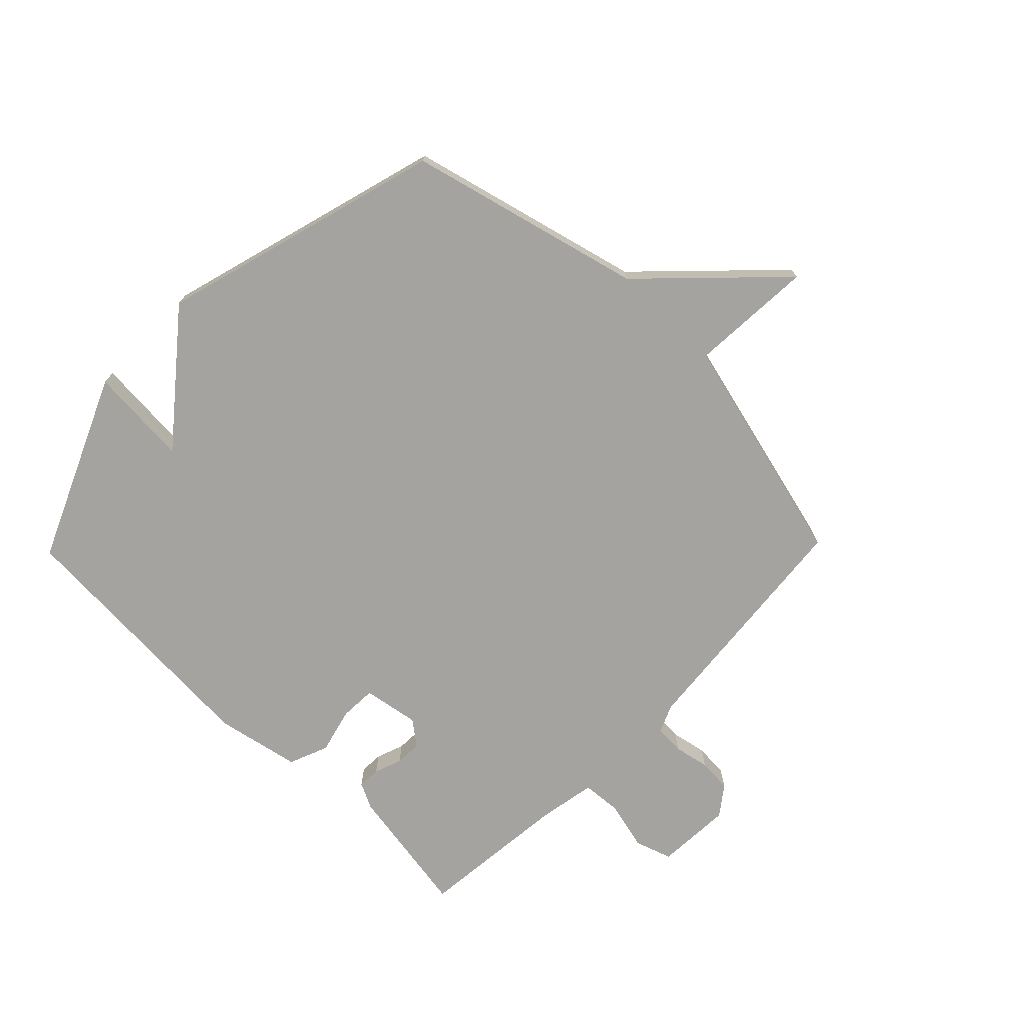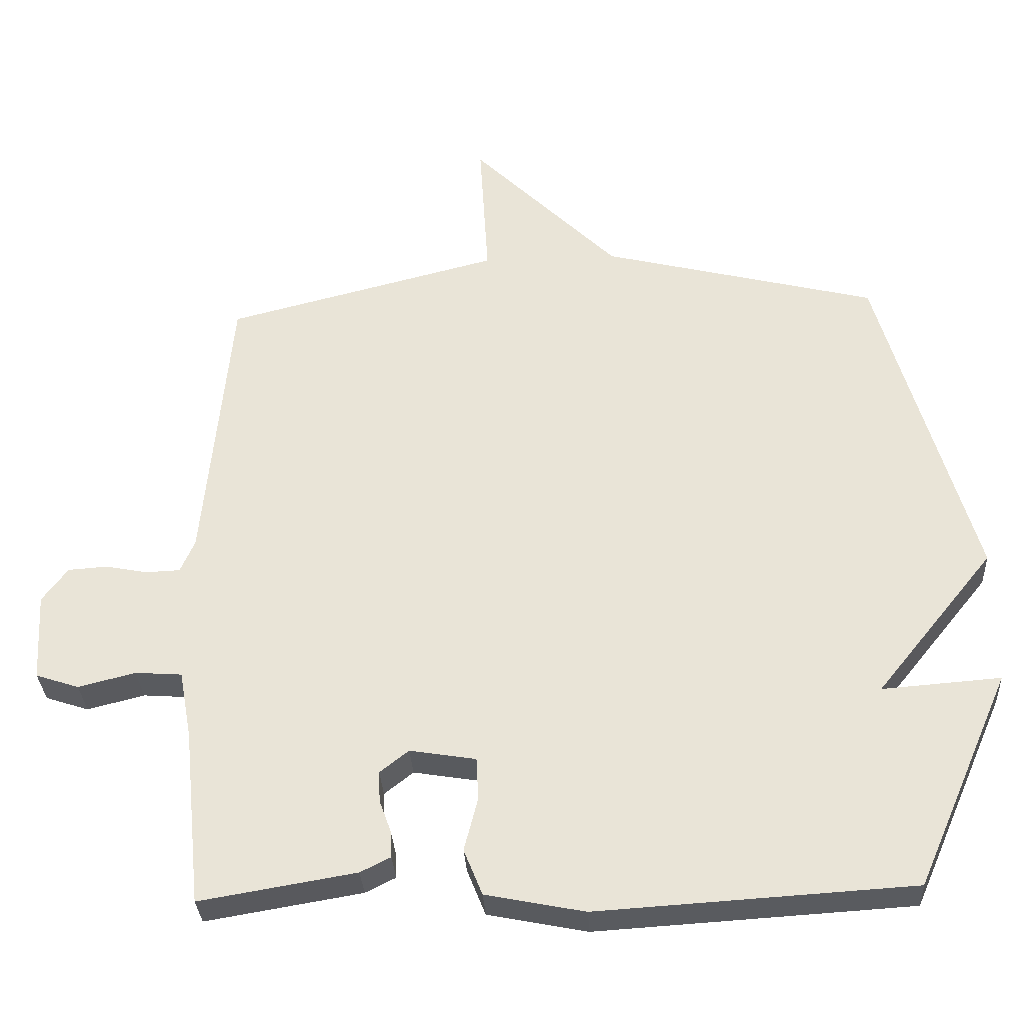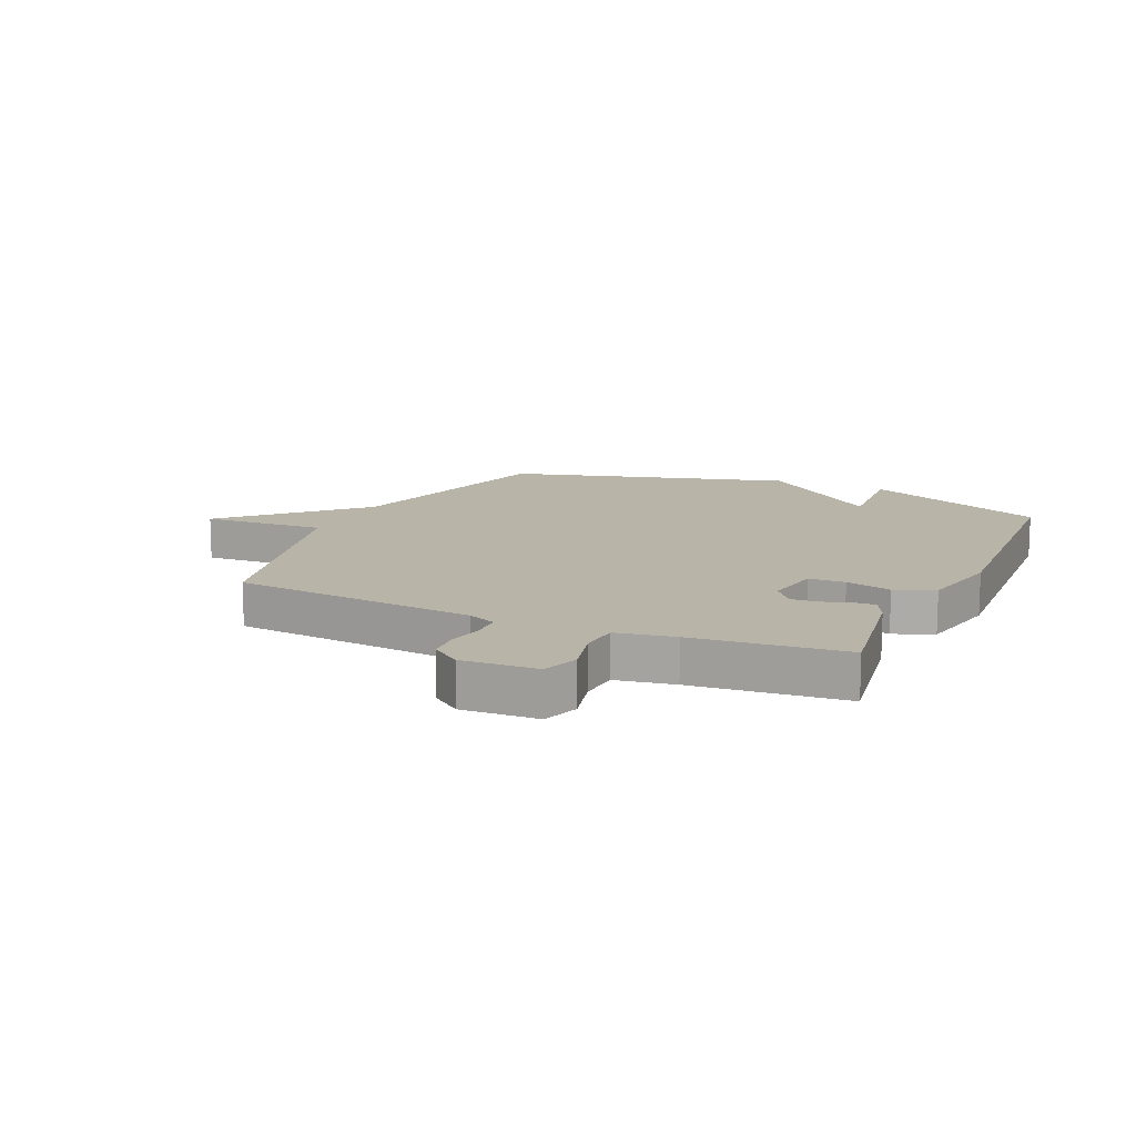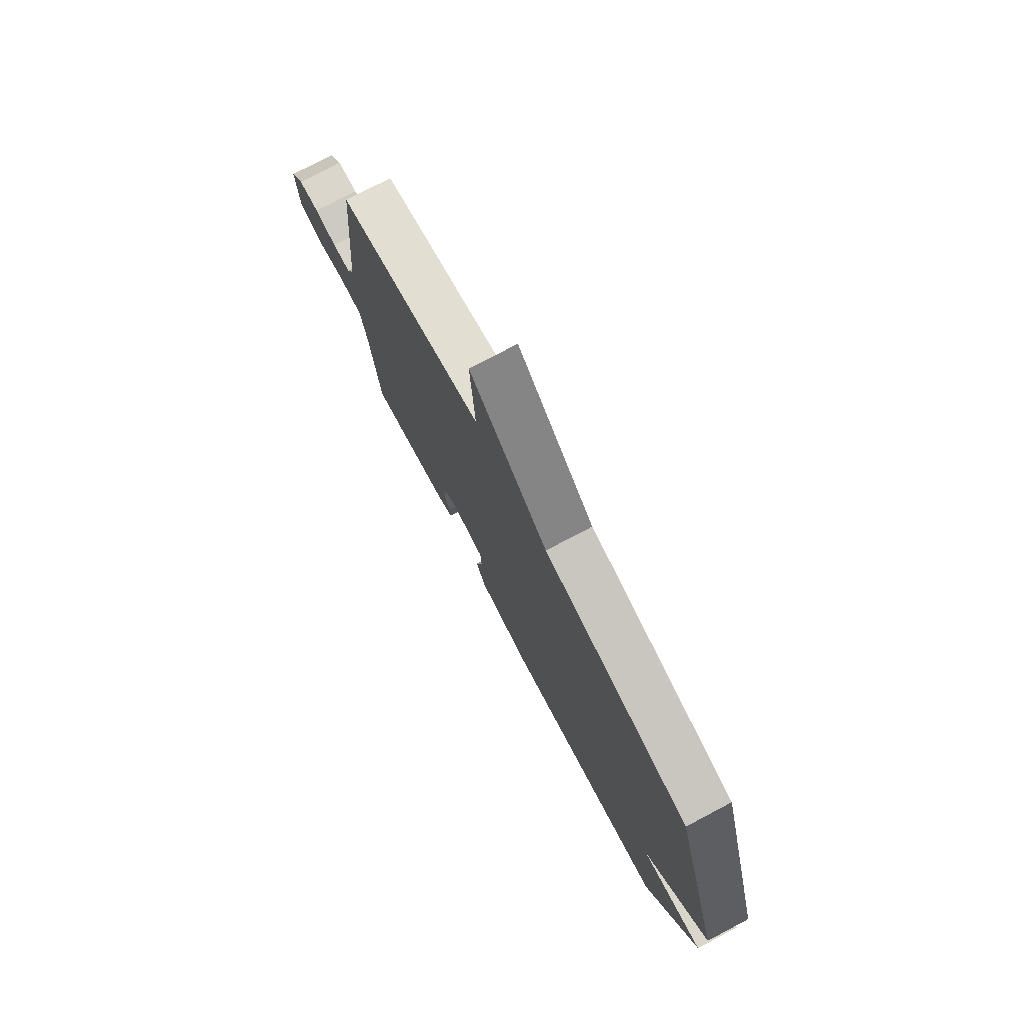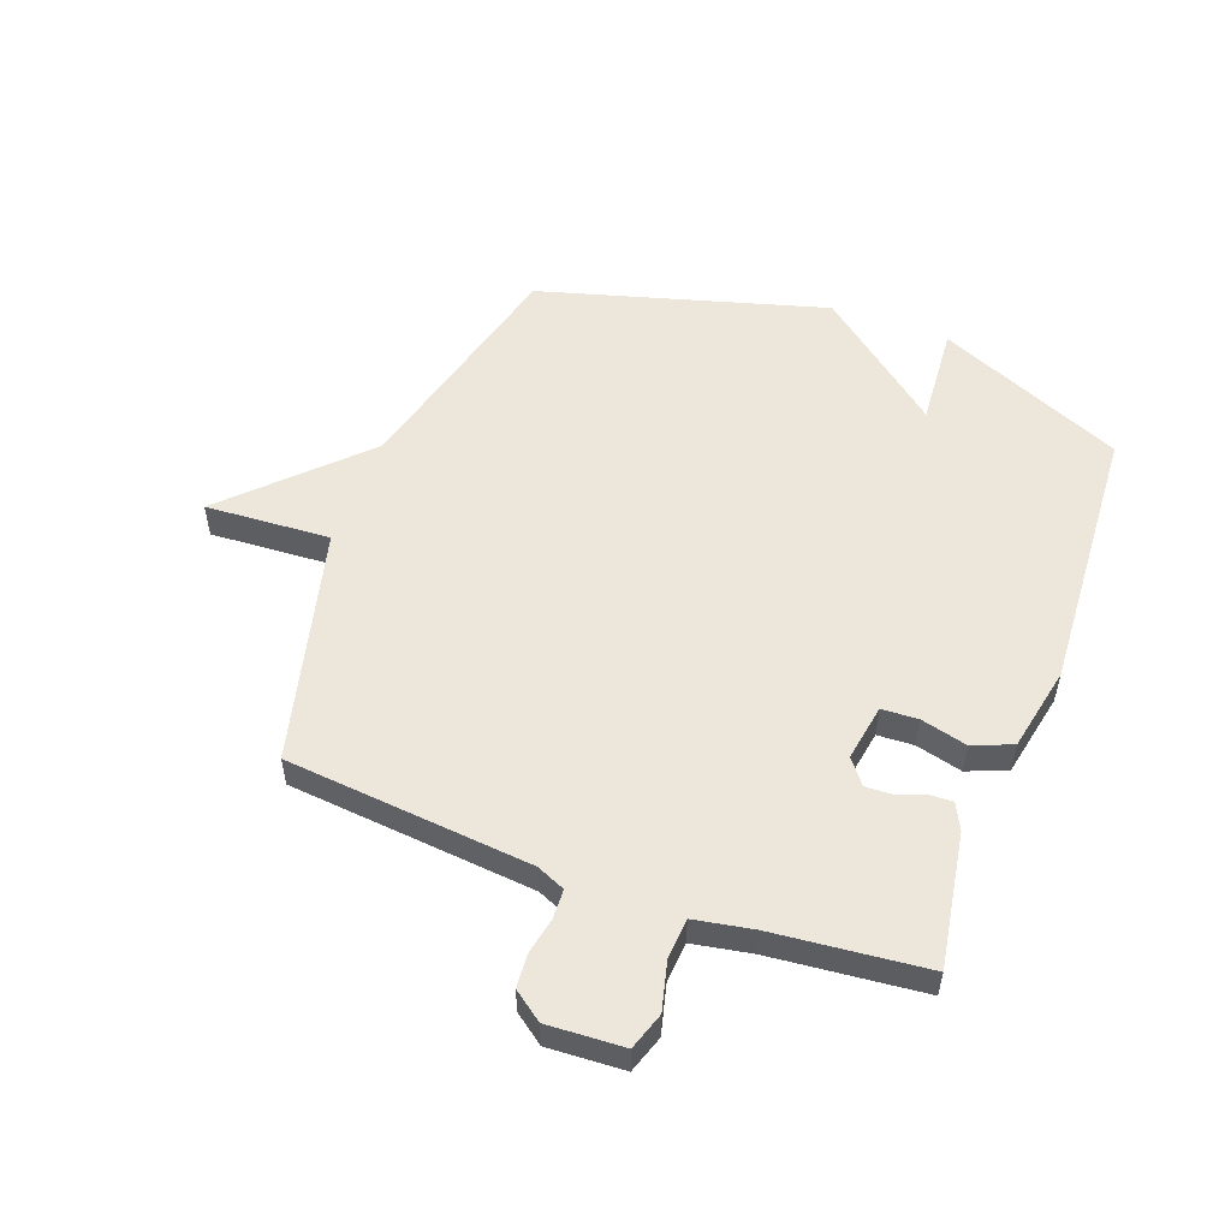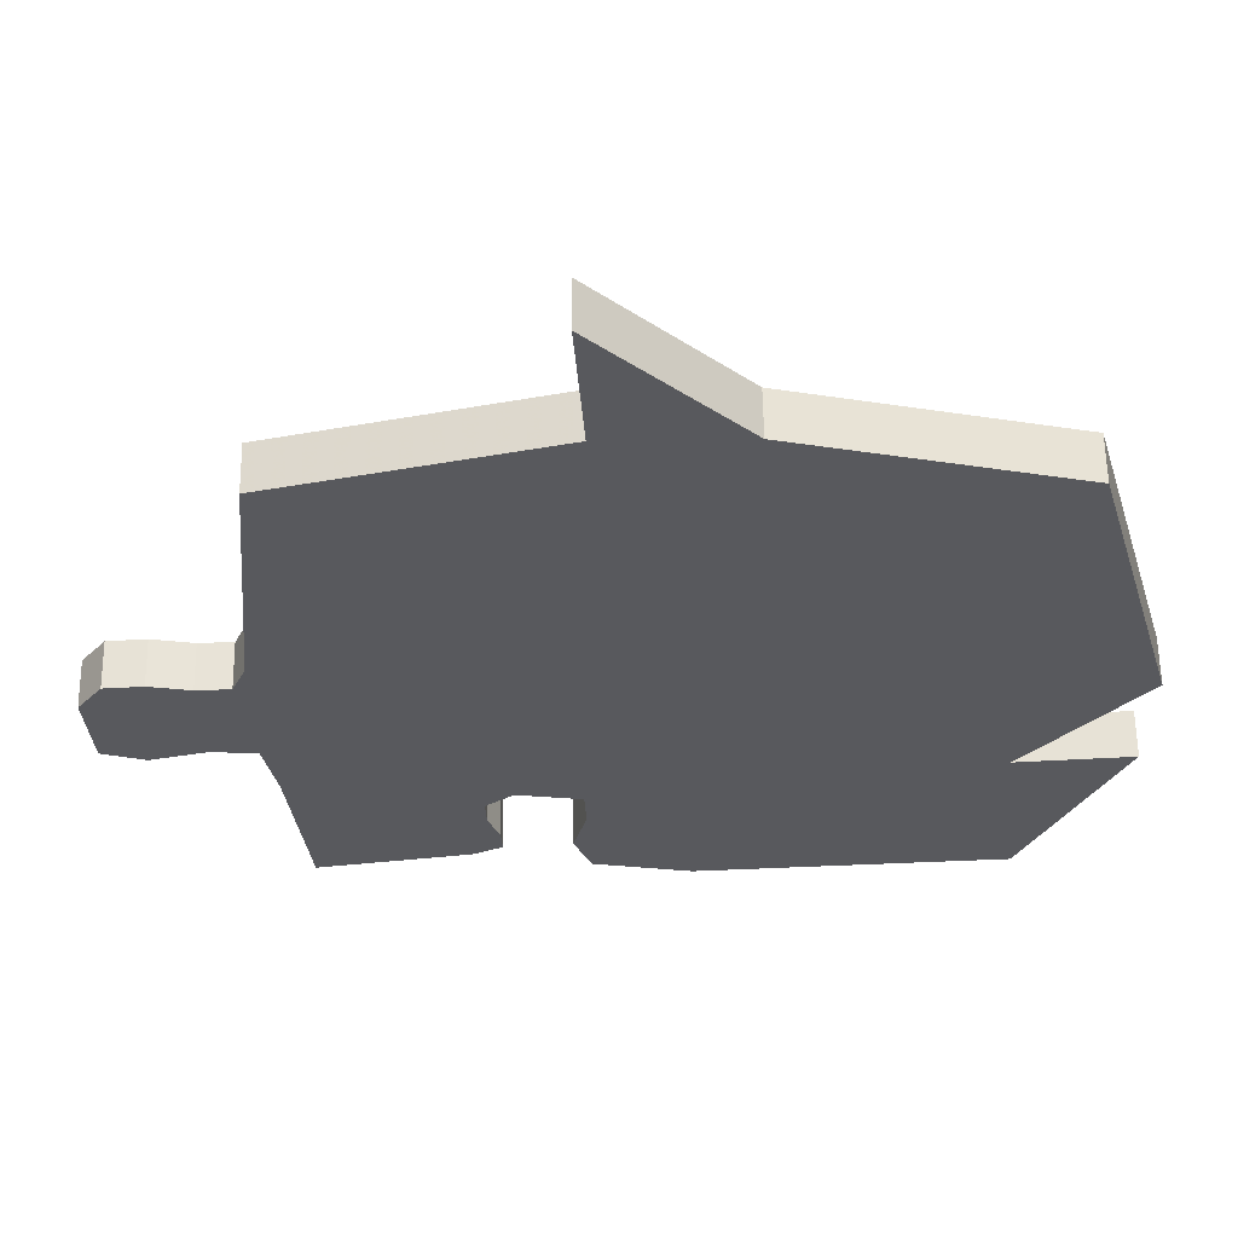
<metadata>
{"format":"obj","ext":"obj","renderer":"f3d","projection":"perspective","resolution":1024,"background":"white","views":[{"elev":-73.0,"azim":-44.2,"up":"+Y"},{"elev":-32.3,"azim":-176.8,"up":"+Z"},{"elev":13.1,"azim":114.5,"up":"+Y"},{"elev":76.8,"azim":-117.8,"up":"+Z"},{"elev":53.7,"azim":110.4,"up":"+Y"},{"elev":59.9,"azim":179.2,"up":"+Z"}]}
</metadata>
<code>
v -0.5 0.07 0.5
v -0.099 0.07 0.601
v 0.114 0.07 0.813
v 0.101 0.07 0.601
v 0.5 0.07 0.5
v 0.539 0.07 0.083
v 0.56 0.07 0.035
v 0.61 0.07 0.033
v 0.671 0.07 0.045
v 0.728 0.07 0.041
v 0.765 0.07 -0.009
v 0.758 0.07 -0.138
v 0.695 0.07 -0.159
v 0.612 0.07 -0.138
v 0.544 0.07 -0.143
v 0.526 0.07 -0.242
v 0.5 0.07 -0.5
v 0.273 0.07 -0.462
v 0.229 0.07 -0.44
v 0.231 0.07 -0.401
v 0.248 0.07 -0.354
v 0.25 0.07 -0.309
v 0.208 0.07 -0.276
v 0.112 0.07 -0.292
v 0.109 0.07 -0.354
v 0.129 0.07 -0.432
v 0.102 0.07 -0.499
v -0.042 0.07 -0.528
v -0.5 0.07 -0.5
v -0.638 0.07 -0.184
v -0.466 0.07 -0.197
v -0.638 0.07 0.016
v -0.5 0 0.5
v -0.099 0 0.601
v 0.114 0 0.813
v 0.101 0 0.601
v 0.5 0 0.5
v 0.539 0 0.083
v 0.56 0 0.035
v 0.61 0 0.033
v 0.671 0 0.045
v 0.728 0 0.041
v 0.765 0 -0.009
v 0.758 0 -0.138
v 0.695 0 -0.159
v 0.612 0 -0.138
v 0.544 0 -0.143
v 0.526 0 -0.242
v 0.5 0 -0.5
v 0.273 0 -0.462
v 0.229 0 -0.44
v 0.231 0 -0.401
v 0.248 0 -0.354
v 0.25 0 -0.309
v 0.208 0 -0.276
v 0.112 0 -0.292
v 0.109 0 -0.354
v 0.129 0 -0.432
v 0.102 0 -0.499
v -0.042 0 -0.528
v -0.5 0 -0.5
v -0.638 0 -0.184
v -0.466 0 -0.197
v -0.638 0 0.016
f 31 32 1 2
f 29 30 31
f 28 29 31
f 27 28 31
f 26 27 31
f 25 26 31
f 24 25 31 2
f 23 24 2
f 22 23 2
f 19 20 21
f 18 19 21
f 17 18 21
f 16 17 21
f 15 16 21 22
f 12 13 14
f 11 12 14
f 10 11 14
f 9 10 14
f 8 9 14
f 7 8 14 15
f 15 22 2
f 7 15 2
f 6 7 2
f 2 3 4
f 2 4 5 6
f 34 33 64 63
f 63 62 61
f 63 61 60
f 63 60 59
f 63 59 58
f 63 58 57
f 34 63 57 56
f 34 56 55
f 34 55 54
f 53 52 51
f 53 51 50
f 53 50 49
f 53 49 48
f 54 53 48 47
f 46 45 44
f 46 44 43
f 46 43 42
f 46 42 41
f 46 41 40
f 47 46 40 39
f 34 54 47
f 34 47 39
f 34 39 38
f 36 35 34
f 38 37 36 34
f 1 33 34 2
f 2 34 35 3
f 3 35 36 4
f 4 36 37 5
f 5 37 38 6
f 6 38 39 7
f 7 39 40 8
f 8 40 41 9
f 9 41 42 10
f 10 42 43 11
f 11 43 44 12
f 12 44 45 13
f 13 45 46 14
f 14 46 47 15
f 15 47 48 16
f 16 48 49 17
f 17 49 50 18
f 18 50 51 19
f 19 51 52 20
f 20 52 53 21
f 21 53 54 22
f 22 54 55 23
f 23 55 56 24
f 24 56 57 25
f 25 57 58 26
f 26 58 59 27
f 27 59 60 28
f 28 60 61 29
f 29 61 62 30
f 30 62 63 31
f 31 63 64 32
f 32 64 33 1

</code>
